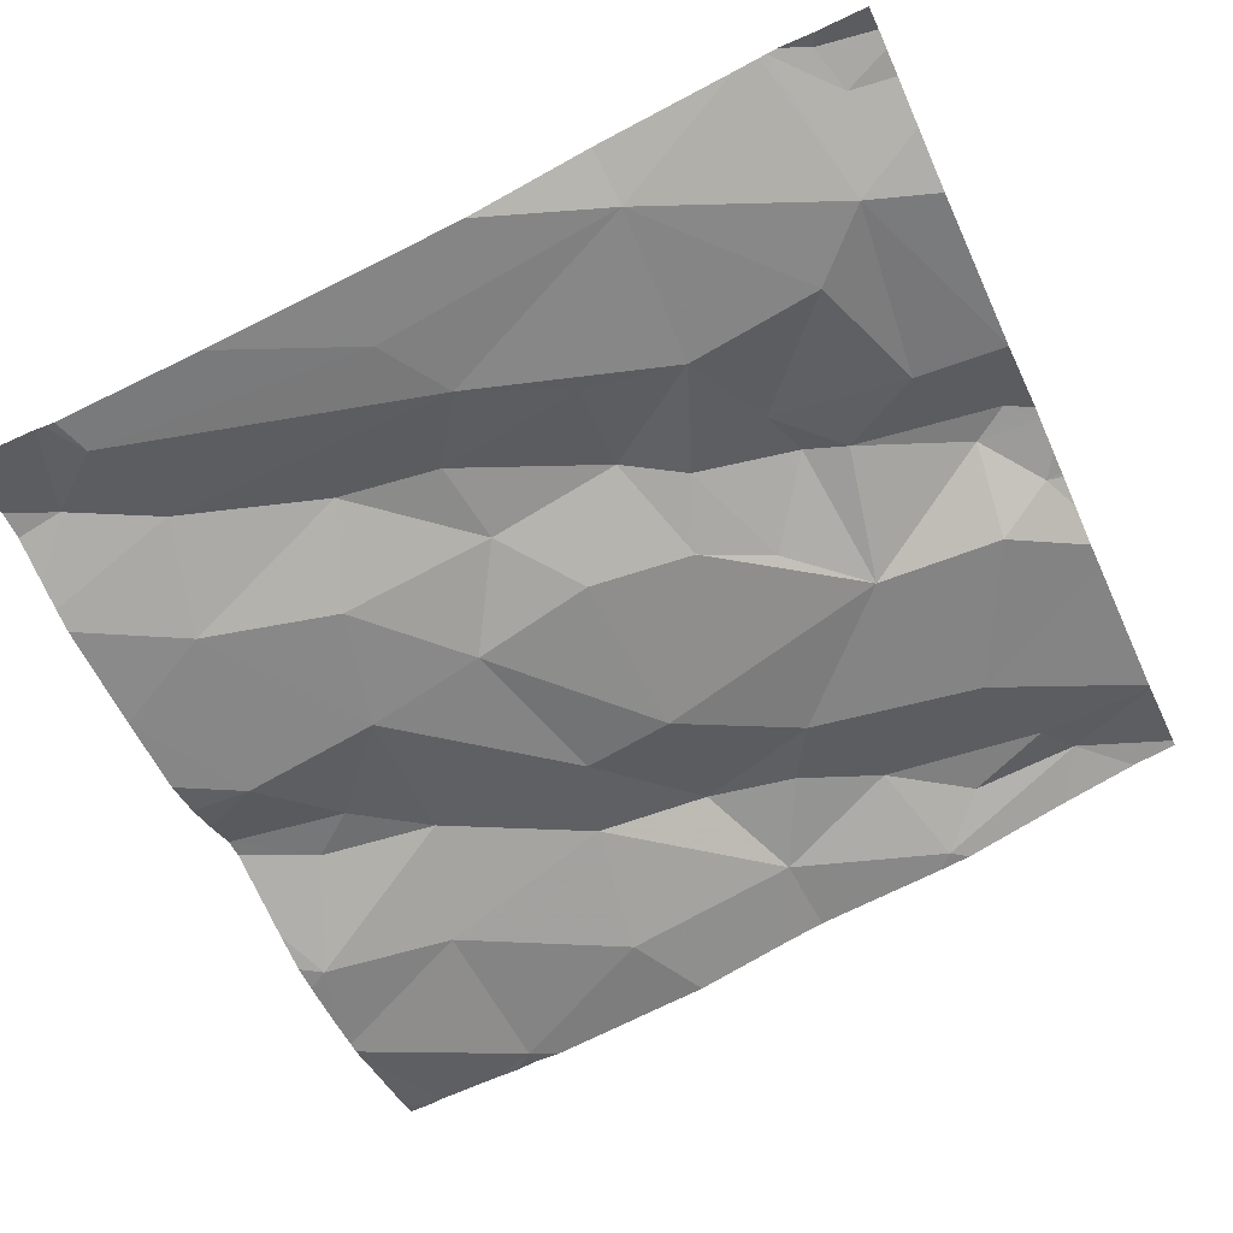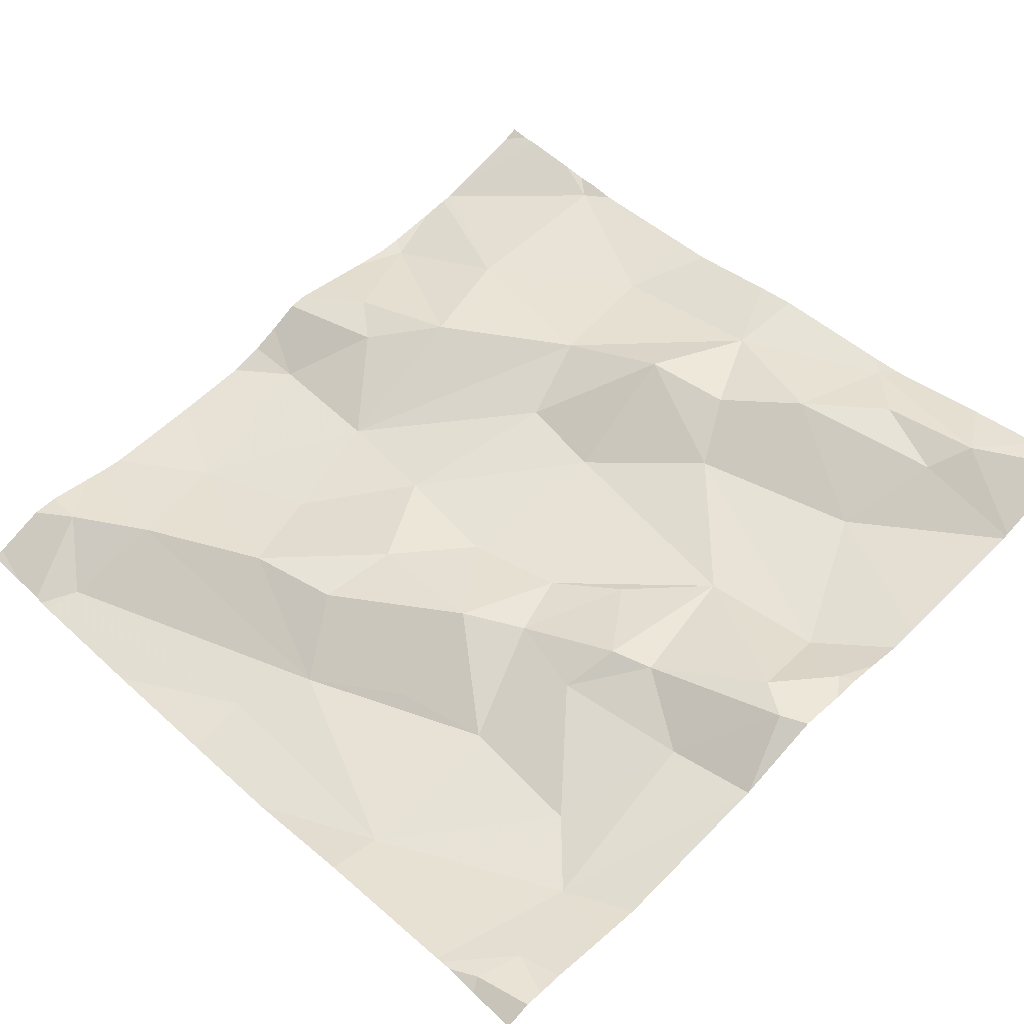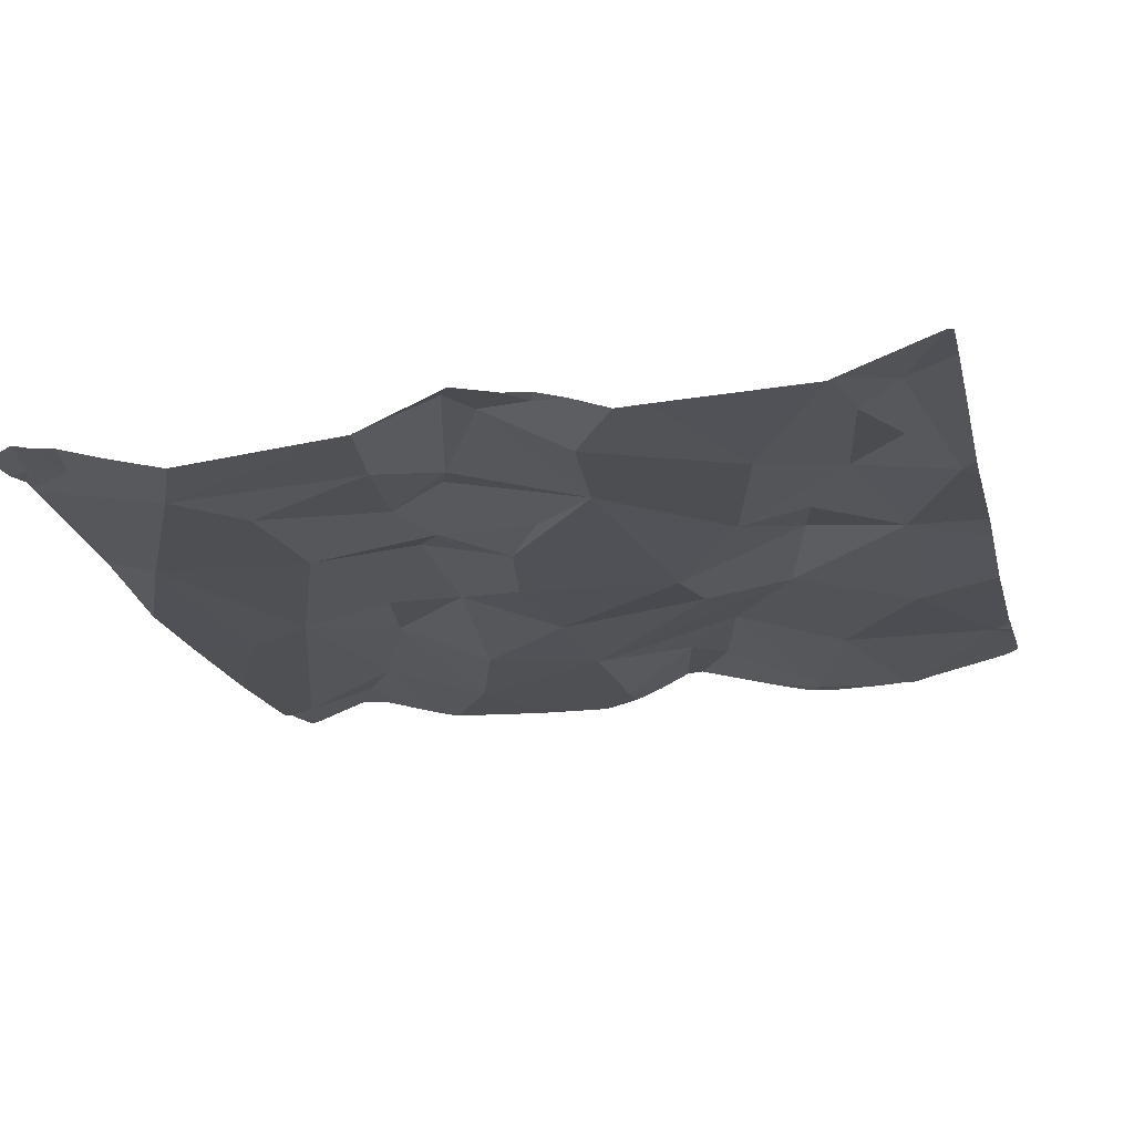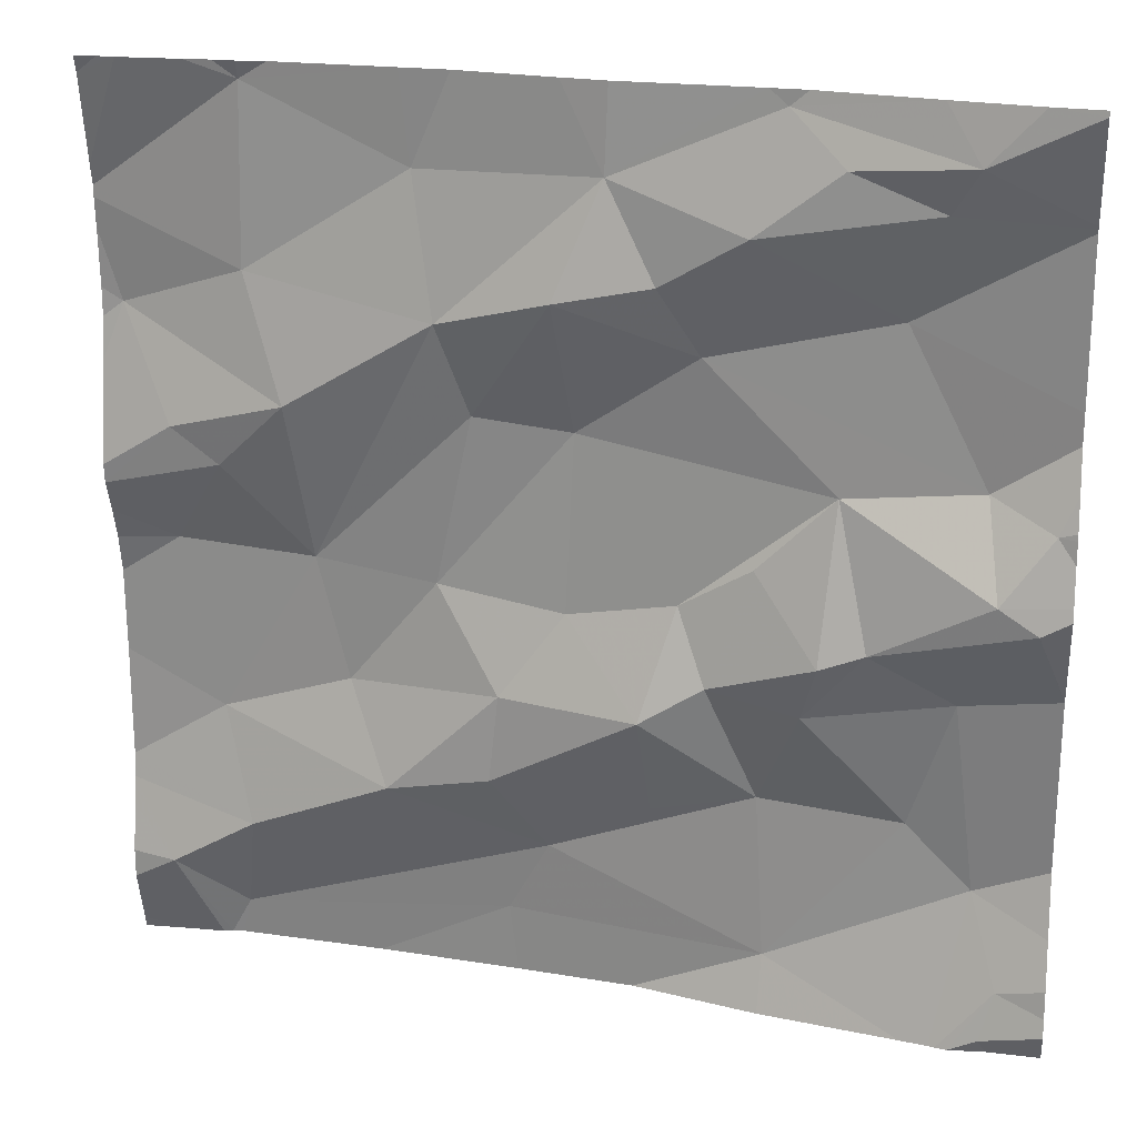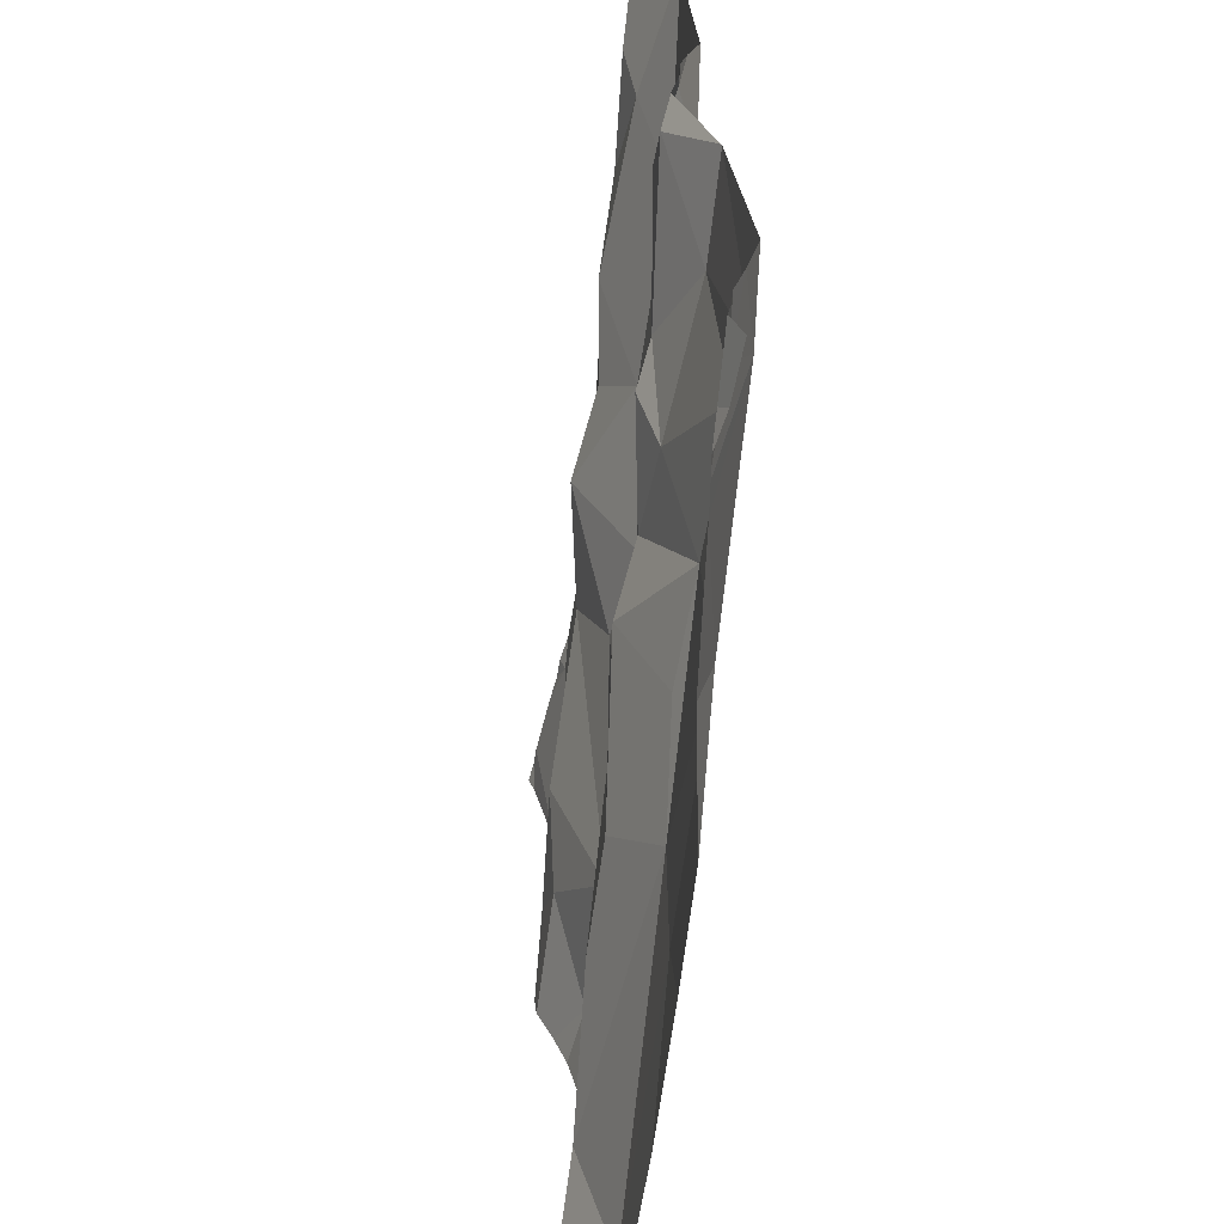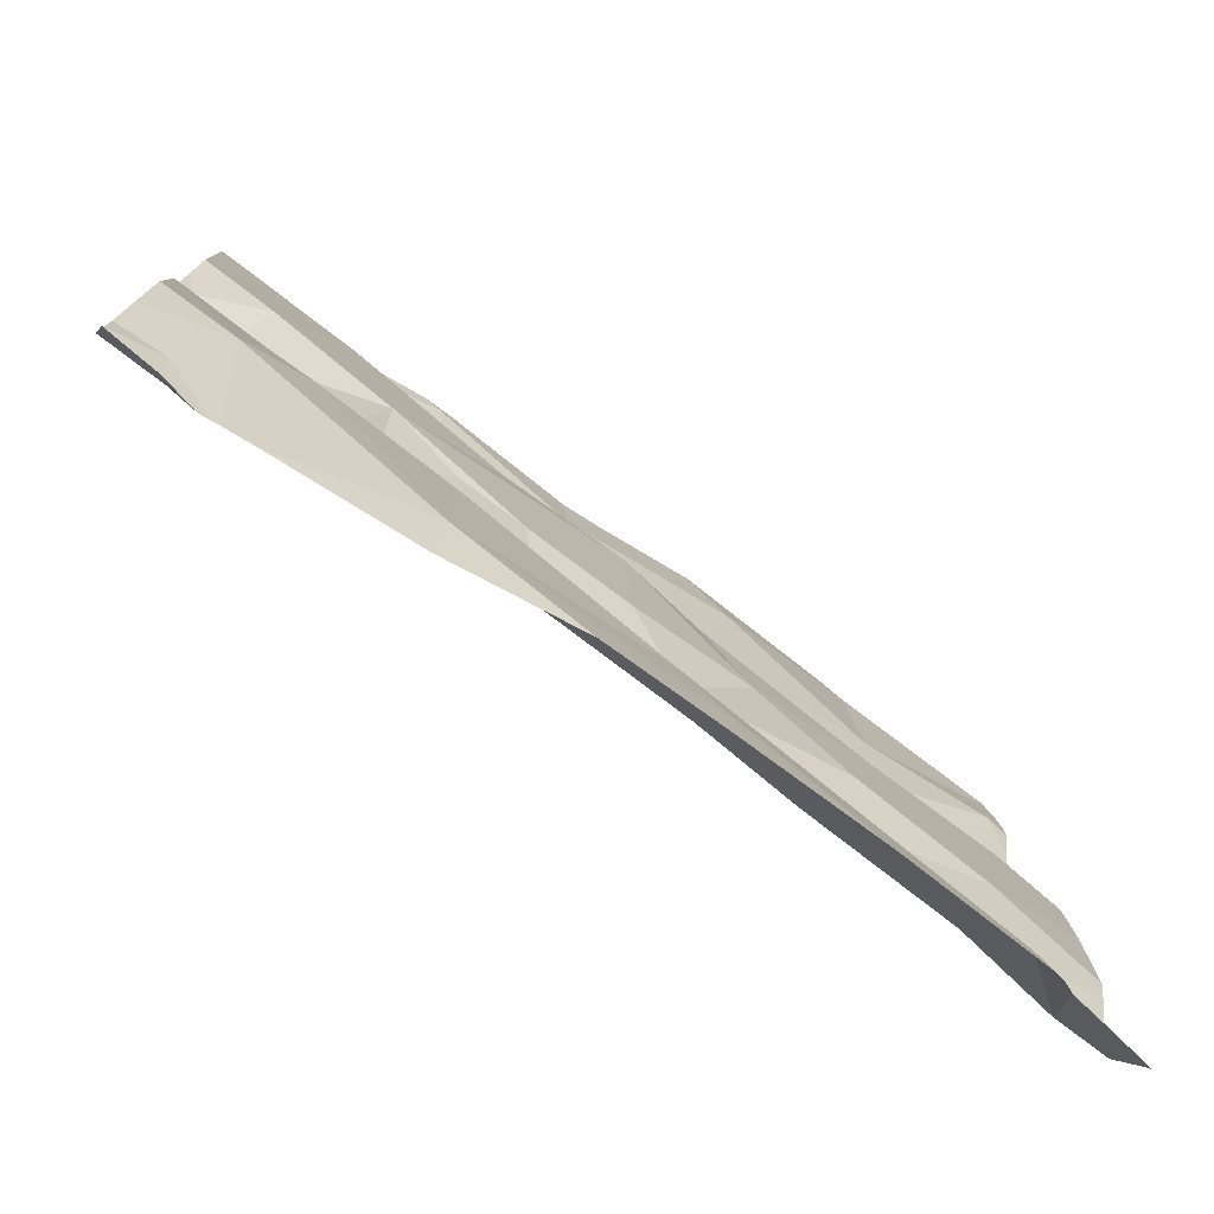
<metadata>
{"format":"obj","ext":"obj","renderer":"f3d","projection":"perspective","resolution":1024,"background":"white","views":[{"elev":-60.0,"azim":24.5,"up":"+Z"},{"elev":58.7,"azim":45.3,"up":"+Z"},{"elev":-9.7,"azim":103.9,"up":"+Z"},{"elev":20.0,"azim":7.1,"up":"+Y"},{"elev":-61.7,"azim":73.2,"up":"+Y"},{"elev":-78.0,"azim":134.0,"up":"+Y"}]}
</metadata>
<code>
v -65.64 296.1 501.5
v -65.9 296.2 501.5
v -65.64 295.7 501.5
v -65.64 295.7 501.5
v -66.48 295.3 501.3
v -65.78 296.2 501.5
v -66.49 295.6 501.3
v -65.64 295.4 501.5
v -65.64 296.1 501.5
v -65.64 295.3 501.5
v -65.64 295.9 501.5
v -65.64 295.4 501.5
v -66.53 295.7 501.3
v -66.57 296 501.4
v -66.13 295.7 501.4
v -66.12 295.9 501.4
v -66.01 295.7 501.4
v -65.92 296.2 501.5
v -65.74 296.2 501.5
v -65.93 296.2 501.5
v -66.08 296.2 501.5
v -65.92 295.3 501.4
v -66.28 296.2 501.4
v -66.23 296.2 501.4
v -65.69 295.3 501.5
v -65.72 295.4 501.5
v -65.7 295.3 501.5
v -66.27 296.1 501.4
v -65.95 296.1 501.5
v -66.08 296.1 501.5
v -65.73 295.3 501.5
v -65.66 295.8 501.5
v -65.72 295.9 501.5
v -65.77 296.1 501.5
v -65.86 296.2 501.5
v -65.71 295.8 501.5
v -65.75 295.3 501.5
v -66.06 295.3 501.4
v -65.78 295.3 501.5
v -65.75 295.3 501.5
v -65.7 295.3 501.5
v -65.67 295.7 501.5
v -65.74 295.6 501.5
v -65.83 295.7 501.5
v -65.79 295.5 501.4
v -65.89 295.6 501.5
v -65.93 295.5 501.4
v -65.98 295.6 501.5
v -65.86 295.8 501.5
v -65.8 296 501.5
v -65.99 296 501.5
v -66.22 295.9 501.4
v -66.13 296 501.5
v -66.25 296 501.4
v -66.44 296 501.4
v -66.44 296.2 501.4
v -66.03 296 501.5
v -65.88 295.7 501.5
v -66.2 295.5 501.4
v -66.15 295.4 501.4
v -66.31 295.5 501.4
v -66.19 295.6 501.4
v -66.05 295.6 501.5
v -66.04 295.5 501.4
v -66.19 295.4 501.4
v -66.46 295.4 501.4
v -66.38 295.7 501.4
v -66.35 295.6 501.4
v -66.26 295.7 501.4
v -65.64 295.3 501.5
v -66.47 295.8 501.4
v -65.64 295.9 501.5
v -65.64 295.5 501.5
v -66.4 295.9 501.4
v -66.52 295.9 501.4
v -66.55 295.4 501.4
v -66.18 295.3 501.4
v -65.94 295.8 501.5
v -65.93 295.3 501.4
v -66.5 295.3 501.3
v -66.49 295.3 501.3
v -66.6 295.5 501.3
v -66.6 295.6 501.3
v -66.6 295.3 501.3
v -66.13 296.2 501.5
v -66.6 295.7 501.3
v -66.6 296 501.3
v -66.6 296 501.3
v -66.6 296.1 501.4
v -66.6 296.1 501.4
v -66.6 295.8 501.4
v -66.6 295.8 501.4
v -66.6 296.2 501.4
v -66.6 296.1 501.4
v -66.6 296.1 501.4
v -66.6 295.7 501.3
v -66.6 295.9 501.4
v -66.6 295.8 501.4
v -66.6 295.4 501.3
v -66.6 295.4 501.3
v -66.6 295.5 501.3
v -66.6 295.4 501.3
v -66.46 296.2 501.4
v -65.64 295.7 501.5
v -65.64 296.1 501.5
v -65.64 296 501.5
v -65.64 295.8 501.5
v -65.64 295.8 501.5
v -65.64 295.8 501.5
v -65.64 296.2 501.6
v -65.64 295.8 501.5
v -65.64 295.8 501.5
v -66.33 295.3 501.3
v -66.51 295.3 501.3
v -65.64 295.3 501.5
v -66.55 295.3 501.3
v -66.6 295.3 501.3
v -65.64 295.3 501.5
v -66.49 296.2 501.4
v -66.44 296.2 501.4
v -66.41 296.2 501.4
v -65.69 296.2 501.6
v -66.55 296.2 501.4
v -66.57 296.2 501.4
v -66.6 296.2 501.4
v -65.64 296.2 501.6
v -65.64 296.2 501.6
f 121 56 23
f 108 32 107
f 107 36 42
f 83 13 86
f 118 70 27
f 16 15 17
f 18 19 6
f 8 25 12
f 30 29 18
f 33 32 11
f 34 19 35
f 33 36 32
f 18 35 19
f 29 35 18
f 120 56 121
f 10 41 70
f 43 42 44
f 31 25 40
f 119 56 103
f 40 26 37
f 26 22 39
f 26 45 22
f 36 44 42
f 47 46 48
f 33 49 36
f 30 18 20
f 50 29 51
f 24 30 85
f 52 16 53
f 35 29 34
f 50 34 29
f 54 52 53
f 54 28 55
f 30 54 53
f 30 28 54
f 29 30 57
f 53 57 30
f 49 33 51
f 51 57 53
f 58 44 49
f 44 36 49
f 43 26 3
f 43 44 46
f 60 59 61
f 63 62 59
f 64 47 63
f 63 47 48
f 65 60 5
f 62 61 59
f 59 60 64
f 17 15 63
f 7 66 61
f 67 52 54
f 62 68 61
f 15 62 63
f 22 47 60
f 47 64 60
f 38 65 77
f 65 5 81
f 68 62 69
f 67 68 69
f 15 69 62
f 63 59 64
f 89 56 119
f 13 67 71
f 13 71 91
f 74 55 14
f 106 50 72
f 28 56 55
f 116 84 117
f 103 56 120
f 71 74 75
f 55 56 90
f 105 19 1
f 115 70 118
f 91 75 98
f 75 74 14
f 75 14 97
f 61 68 7
f 61 66 60
f 67 13 7
f 7 68 67
f 66 5 60
f 104 42 4
f 66 76 5
f 80 76 114
f 76 66 101
f 114 76 84
f 84 76 99
f 66 7 82
f 74 71 67
f 74 67 54
f 46 47 45
f 45 47 22
f 44 58 46
f 45 26 43
f 34 50 9
f 85 30 21
f 42 43 4
f 46 58 48
f 19 34 1
f 17 48 78
f 113 65 81
f 56 28 23
f 50 51 33
f 49 78 58
f 17 78 49
f 16 17 49
f 16 49 51
f 16 69 15
f 16 51 53
f 29 57 51
f 43 46 45
f 58 78 48
f 63 48 17
f 16 52 69
f 67 69 52
f 60 65 22
f 21 30 20
f 74 54 55
f 50 33 72
f 94 55 95
f 32 36 107
f 107 42 109
f 77 65 113
f 122 110 126
f 37 26 39
f 24 28 30
f 40 25 26
f 82 7 83
f 1 34 9
f 9 50 106
f 83 7 13
f 114 84 116
f 31 41 25
f 86 13 96
f 4 43 3
f 87 14 94
f 88 14 87
f 3 26 73
f 23 28 24
f 93 89 123
f 90 56 89
f 73 26 8
f 91 71 75
f 92 13 91
f 70 41 27
f 27 41 31
f 10 25 41
f 20 18 2
f 94 14 55
f 95 55 90
f 39 22 79
f 72 33 11
f 96 13 92
f 97 14 88
f 11 32 111
f 38 22 65
f 98 75 97
f 99 76 100
f 12 25 10
f 100 76 102
f 2 18 6
f 101 66 82
f 102 76 101
f 8 26 25
f 79 22 38
f 80 5 76
f 109 42 104
f 110 19 105
f 6 19 122
f 111 32 112
f 112 32 108
f 81 5 80
f 122 19 110
f 123 89 119
f 124 93 123
f 125 93 124
f 126 110 127

</code>
